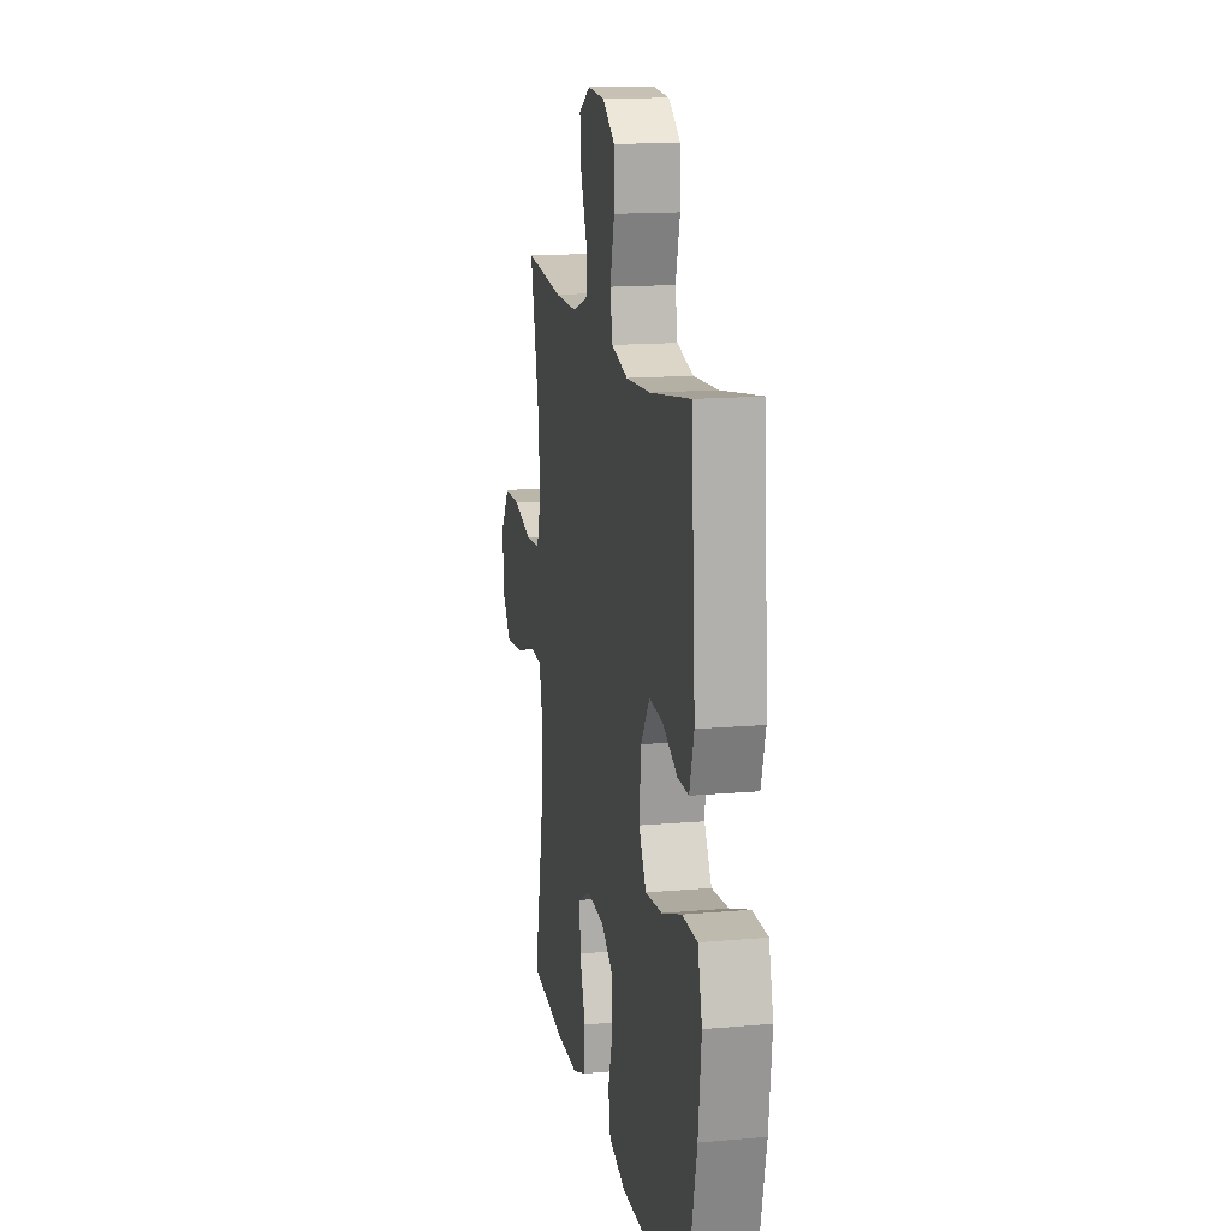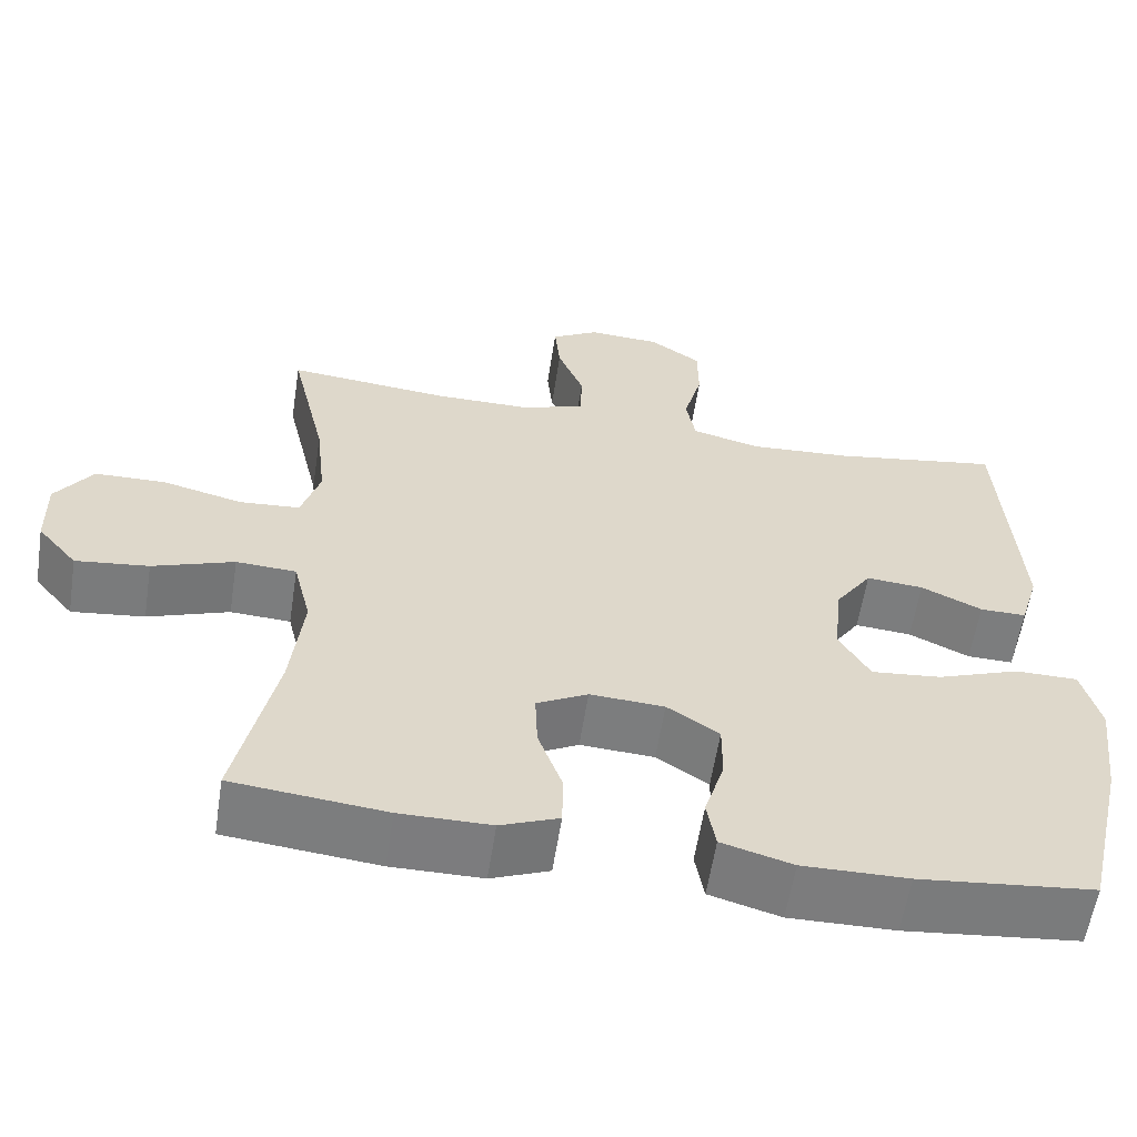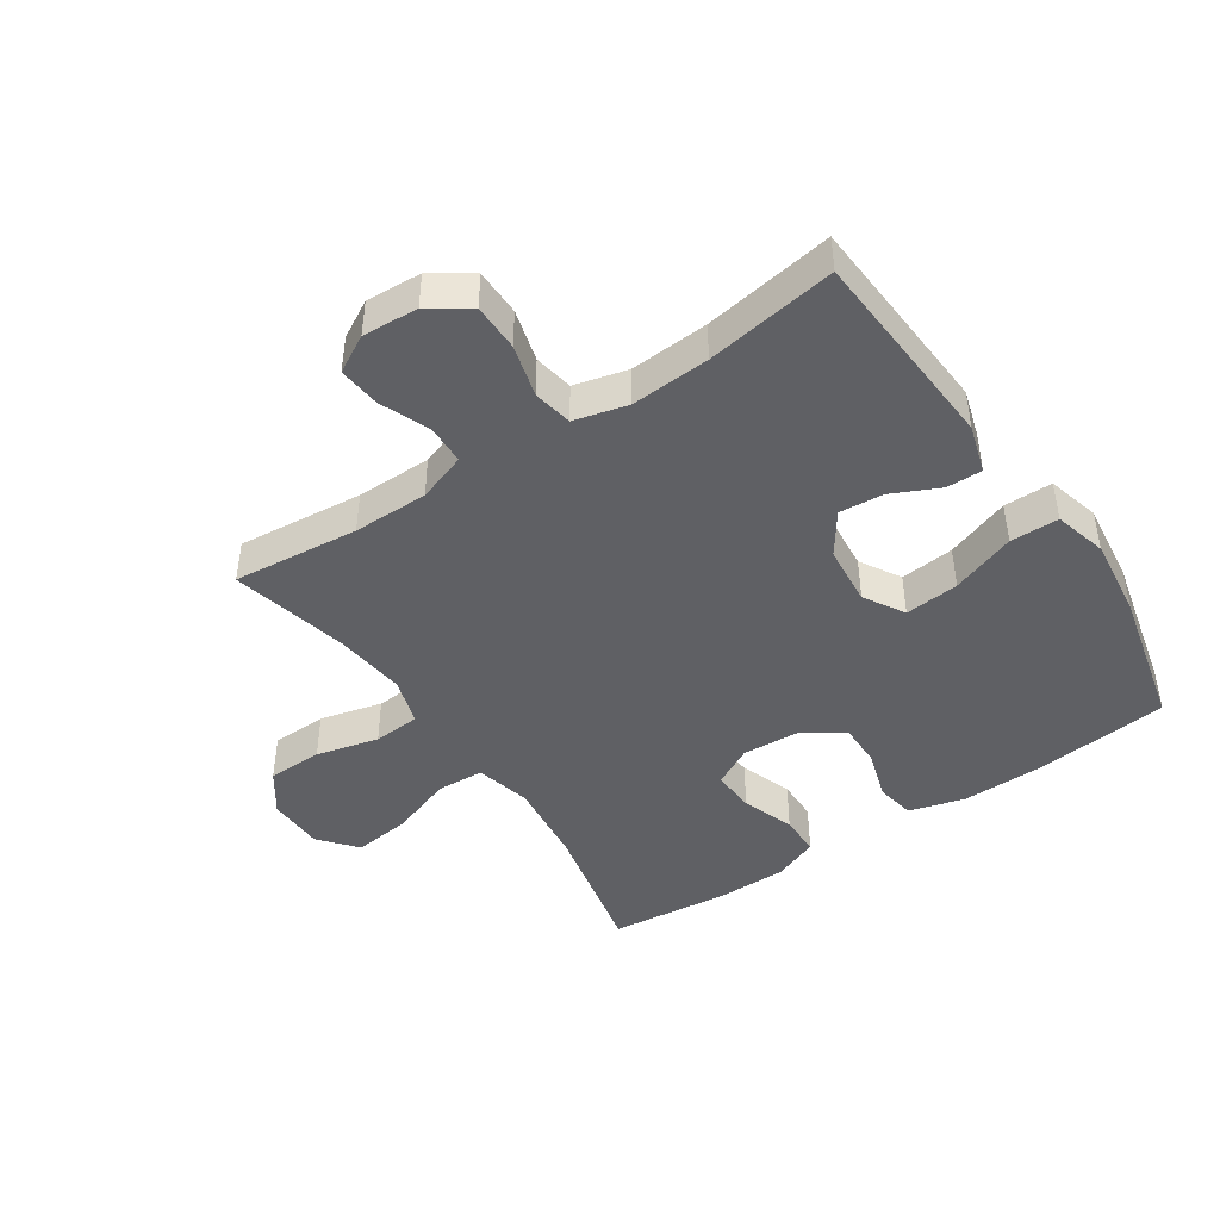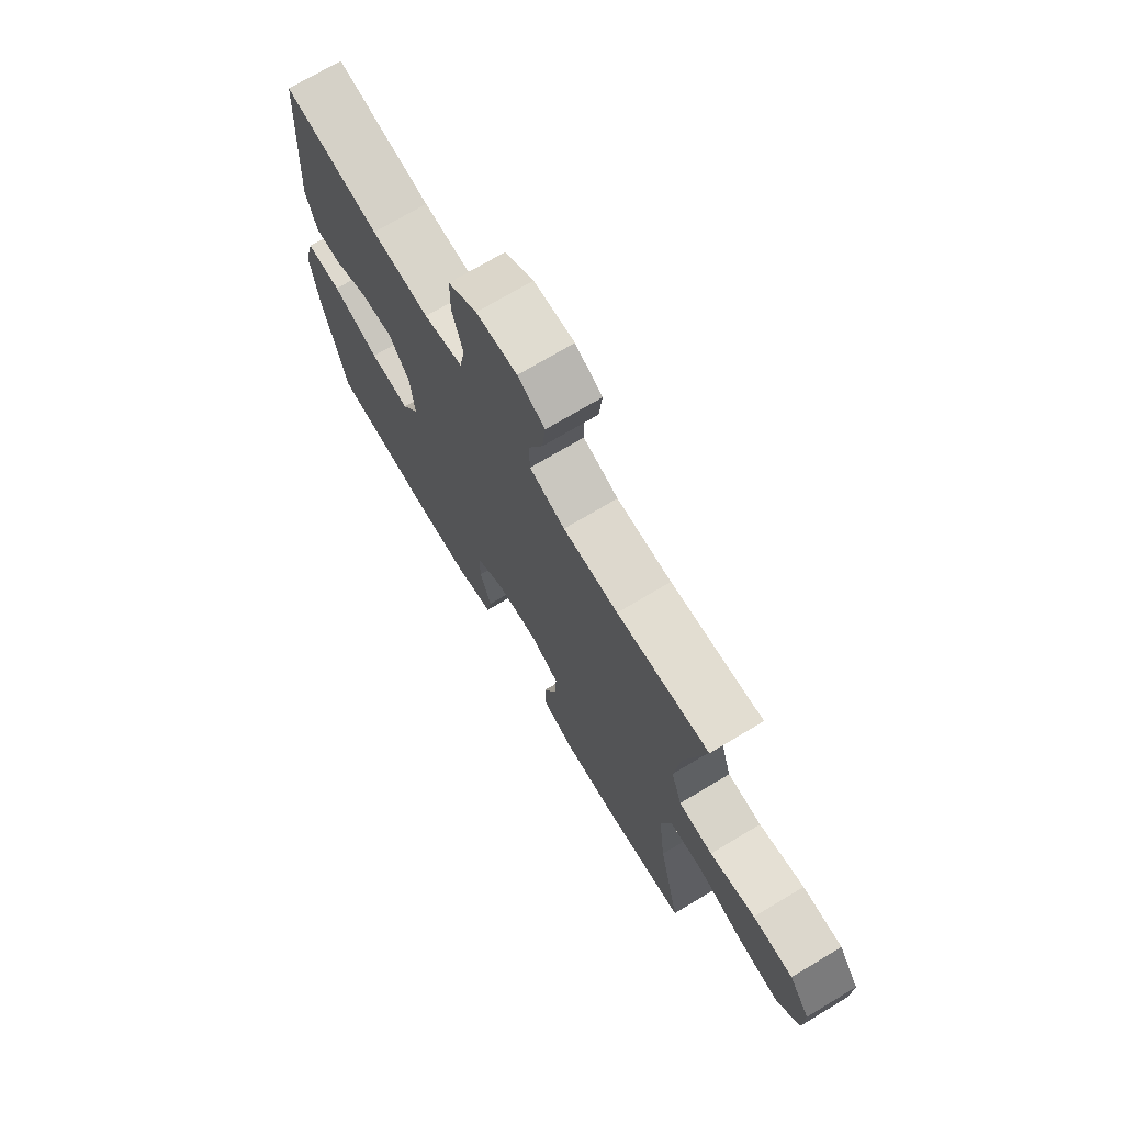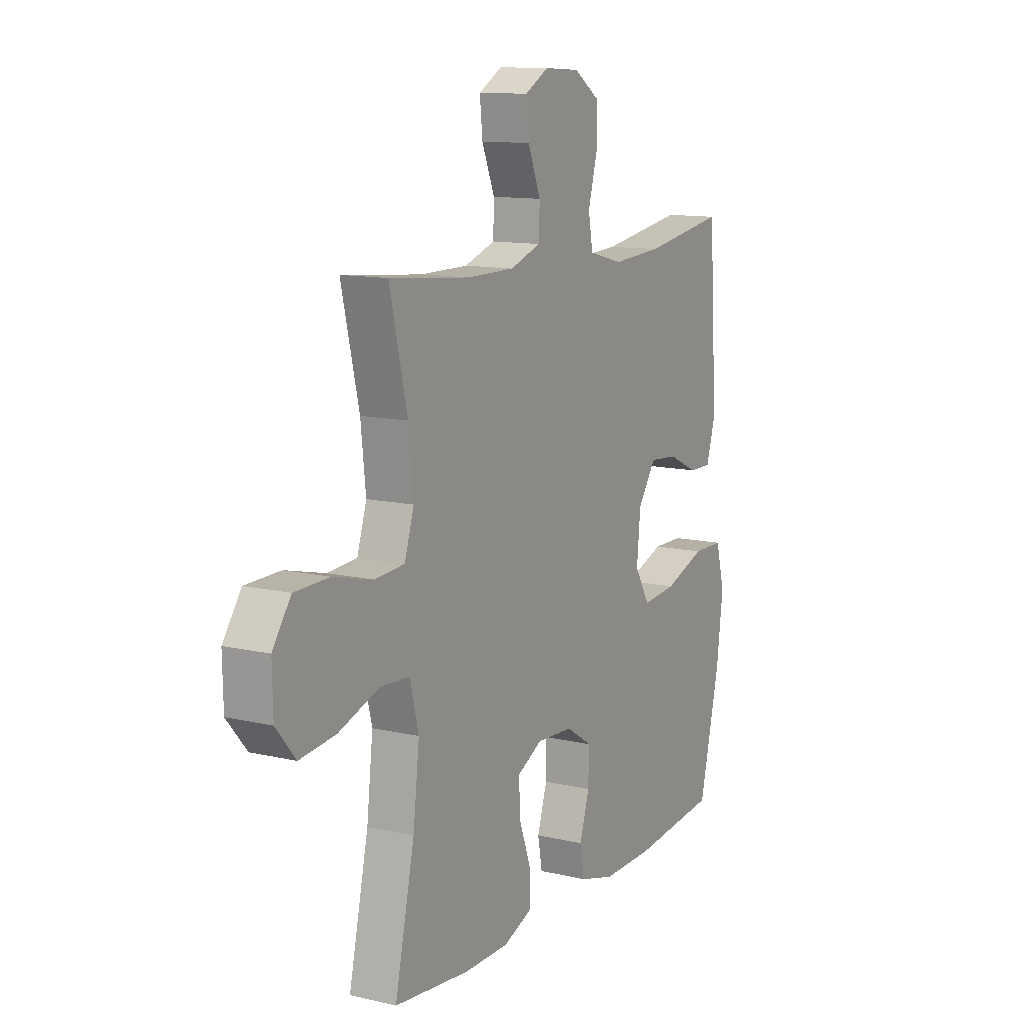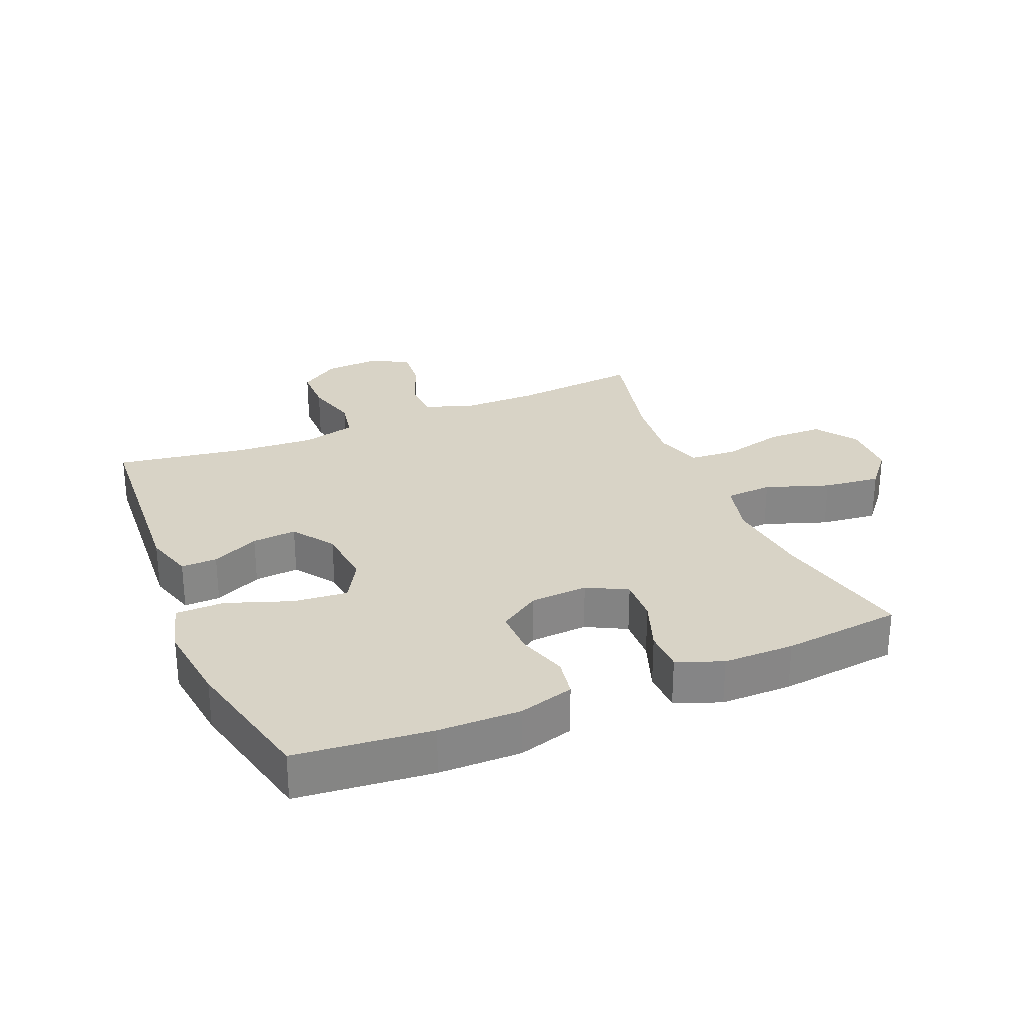
<metadata>
{"format":"obj","ext":"obj","renderer":"f3d","projection":"perspective","resolution":1024,"background":"white","views":[{"elev":15.2,"azim":79.3,"up":"+Z"},{"elev":-58.9,"azim":-8.8,"up":"+Z"},{"elev":-44.7,"azim":33.8,"up":"+Y"},{"elev":72.0,"azim":-120.9,"up":"+Z"},{"elev":12.0,"azim":-60.9,"up":"+Z"},{"elev":28.2,"azim":157.2,"up":"+Y"}]}
</metadata>
<code>
o path9614
v -0.4303 0.0375 0.2757
v -0.4176 0.0375 0.1599
v -0.4418 0.0375 0.08369
v -0.5179 0.0375 0.07807
v -0.6193 0.0375 0.1032
v -0.7089 0.0375 0.1014
v -0.7558 0.0375 0.03466
v -0.7539 0.0375 -0.05791
v -0.7035 0.0375 -0.1177
v -0.611 0.0375 -0.1068
v -0.5079 0.0375 -0.07054
v -0.4318 0.0375 -0.0747
v -0.4096 0.0375 -0.1645
v -0.4253 0.0375 -0.3024
v -0.4756 0.0375 -0.5329
v -0.2822 0.0375 -0.5536
v -0.1671 0.0375 -0.5532
v -0.0934 0.0375 -0.524
v -0.09245 0.0375 -0.4564
v -0.1231 0.0375 -0.3721
v -0.1261 0.0375 -0.3007
v -0.06153 0.0375 -0.2666
v 0.03236 0.0375 -0.2723
v 0.09794 0.0375 -0.315
v 0.09738 0.0375 -0.3881
v 0.0721 0.0375 -0.4692
v 0.0833 0.0375 -0.532
v 0.173 0.0375 -0.5575
v 0.3059 0.0375 -0.5557
v 0.5261 0.0375 -0.5329
v 0.5786 0.0375 -0.3075
v 0.5951 0.0375 -0.1733
v 0.572 0.0375 -0.08746
v 0.493 0.0375 -0.08669
v 0.3884 0.0375 -0.1244
v 0.3002 0.0375 -0.1333
v 0.2614 0.0375 -0.06753
v 0.2706 0.0375 0.03086
v 0.3174 0.0375 0.09817
v 0.3894 0.0375 0.09212
v 0.4661 0.0375 0.05615
v 0.5244 0.0375 0.05514
v 0.5482 0.0375 0.1341
v 0.5261 0.0375 0.469
v 0.3137 0.0375 0.4352
v 0.1853 0.0375 0.4272
v 0.0984 0.0375 0.4492
v 0.08676 0.0375 0.5134
v 0.11 0.0375 0.5986
v 0.1093 0.0375 0.6753
v 0.04483 0.0375 0.7189
v -0.04591 0.0375 0.7241
v -0.1064 0.0375 0.6902
v -0.09948 0.0375 0.6215
v -0.06661 0.0375 0.5411
v -0.06867 0.0375 0.4769
v -0.1477 0.0375 0.4494
v -0.2702 0.0375 0.4491
v -0.4756 0.0375 0.469
v -0.4303 -0.0375 0.2757
v -0.4176 -0.0375 0.1599
v -0.4418 -0.0375 0.08369
v -0.5179 -0.0375 0.07807
v -0.6193 -0.0375 0.1032
v -0.7089 -0.0375 0.1014
v -0.7558 -0.0375 0.03466
v -0.7539 -0.0375 -0.05791
v -0.7035 -0.0375 -0.1177
v -0.611 -0.0375 -0.1068
v -0.5079 -0.0375 -0.07054
v -0.4318 -0.0375 -0.0747
v -0.4096 -0.0375 -0.1645
v -0.4253 -0.0375 -0.3024
v -0.4756 -0.0375 -0.5329
v -0.2822 -0.0375 -0.5536
v -0.1671 -0.0375 -0.5532
v -0.0934 -0.0375 -0.524
v -0.09245 -0.0375 -0.4564
v -0.1231 -0.0375 -0.3721
v -0.1261 -0.0375 -0.3007
v -0.06153 -0.0375 -0.2666
v 0.03236 -0.0375 -0.2723
v 0.09794 -0.0375 -0.315
v 0.09738 -0.0375 -0.3881
v 0.0721 -0.0375 -0.4692
v 0.0833 -0.0375 -0.532
v 0.173 -0.0375 -0.5575
v 0.3059 -0.0375 -0.5557
v 0.5261 -0.0375 -0.5329
v 0.5786 -0.0375 -0.3075
v 0.5951 -0.0375 -0.1733
v 0.572 -0.0375 -0.08746
v 0.493 -0.0375 -0.08669
v 0.3884 -0.0375 -0.1244
v 0.3002 -0.0375 -0.1333
v 0.2614 -0.0375 -0.06753
v 0.2706 -0.0375 0.03086
v 0.3174 -0.0375 0.09817
v 0.3894 -0.0375 0.09212
v 0.4661 -0.0375 0.05615
v 0.5244 -0.0375 0.05514
v 0.5482 -0.0375 0.1341
v 0.5261 -0.0375 0.469
v 0.3137 -0.0375 0.4352
v 0.1853 -0.0375 0.4272
v 0.0984 -0.0375 0.4492
v 0.08676 -0.0375 0.5134
v 0.11 -0.0375 0.5986
v 0.1093 -0.0375 0.6753
v 0.04483 -0.0375 0.7189
v -0.04591 -0.0375 0.7241
v -0.1064 -0.0375 0.6902
v -0.09948 -0.0375 0.6215
v -0.06661 -0.0375 0.5411
v -0.06867 -0.0375 0.4769
v -0.1477 -0.0375 0.4494
v -0.2702 -0.0375 0.4491
v -0.4756 -0.0375 0.469
v -0.7089 0.0375 0.1014
v -0.7558 0.0375 0.03466
v -0.7539 0.0375 -0.05791
v -0.7035 0.0375 -0.1177
v -0.6193 0.0375 0.1032
v -0.611 0.0375 -0.1068
v -0.5179 0.0375 0.07807
v -0.5079 0.0375 -0.07054
v -0.4418 0.0375 0.08369
v -0.4418 0.0375 0.08369
v -0.4318 0.0375 -0.0747
v -0.4318 0.0375 -0.0747
v -0.4756 0.0375 0.469
v -0.4756 0.0375 0.469
v -0.4303 0.0375 0.2757
v -0.4253 0.0375 -0.3024
v -0.4756 0.0375 -0.5329
v -0.4756 0.0375 -0.5329
v -0.4176 0.0375 0.1599
v -0.4096 0.0375 -0.1645
v -0.2822 0.0375 -0.5536
v -0.2702 0.0375 0.4491
v -0.1671 0.0375 -0.5532
v -0.1477 0.0375 0.4494
v -0.1231 0.0375 -0.3721
v -0.1261 0.0375 -0.3007
v -0.1261 0.0375 -0.3007
v -0.0934 0.0375 -0.524
v -0.0934 0.0375 -0.524
v -0.06867 0.0375 0.4769
v -0.06867 0.0375 0.4769
v -0.06153 0.0375 -0.2666
v -0.09245 0.0375 -0.4564
v -0.04591 0.0375 0.7241
v -0.1064 0.0375 0.6902
v -0.1064 0.0375 0.6902
v -0.09948 0.0375 0.6215
v -0.06661 0.0375 0.5411
v 0.03236 0.0375 -0.2723
v 0.04483 0.0375 0.7189
v 0.09794 0.0375 -0.315
v 0.1093 0.0375 0.6753
v 0.09738 0.0375 -0.3881
v 0.0721 0.0375 -0.4692
v 0.0833 0.0375 -0.532
v 0.0833 0.0375 -0.532
v 0.173 0.0375 -0.5575
v 0.11 0.0375 0.5986
v 0.08676 0.0375 0.5134
v 0.0984 0.0375 0.4492
v 0.0984 0.0375 0.4492
v 0.1853 0.0375 0.4272
v 0.3059 0.0375 -0.5557
v 0.3137 0.0375 0.4352
v 0.2614 0.0375 -0.06753
v 0.2706 0.0375 0.03086
v 0.3002 0.0375 -0.1333
v 0.3002 0.0375 -0.1333
v 0.3174 0.0375 0.09817
v 0.3884 0.0375 -0.1244
v 0.3894 0.0375 0.09212
v 0.493 0.0375 -0.08669
v 0.4661 0.0375 0.05615
v 0.5261 0.0375 0.469
v 0.5261 0.0375 0.469
v 0.5244 0.0375 0.05514
v 0.5244 0.0375 0.05514
v 0.572 0.0375 -0.08746
v 0.572 0.0375 -0.08746
v 0.5261 0.0375 -0.5329
v 0.5261 0.0375 -0.5329
v 0.5482 0.0375 0.1341
v 0.5786 0.0375 -0.3075
v 0.5951 0.0375 -0.1733
v -0.7089 -0.0375 0.1014
v -0.7558 -0.0375 0.03466
v -0.7539 -0.0375 -0.05791
v -0.7035 -0.0375 -0.1177
v -0.6193 -0.0375 0.1032
v -0.611 -0.0375 -0.1068
v -0.5179 -0.0375 0.07807
v -0.5079 -0.0375 -0.07054
v -0.4418 -0.0375 0.08369
v -0.4418 -0.0375 0.08369
v -0.4318 -0.0375 -0.0747
v -0.4318 -0.0375 -0.0747
v -0.4756 -0.0375 0.469
v -0.4756 -0.0375 0.469
v -0.4303 -0.0375 0.2757
v -0.4253 -0.0375 -0.3024
v -0.4756 -0.0375 -0.5329
v -0.4756 -0.0375 -0.5329
v -0.4176 -0.0375 0.1599
v -0.4096 -0.0375 -0.1645
v -0.2822 -0.0375 -0.5536
v -0.2702 -0.0375 0.4491
v -0.1671 -0.0375 -0.5532
v -0.1477 -0.0375 0.4494
v -0.1231 -0.0375 -0.3721
v -0.1261 -0.0375 -0.3007
v -0.1261 -0.0375 -0.3007
v -0.0934 -0.0375 -0.524
v -0.0934 -0.0375 -0.524
v -0.06867 -0.0375 0.4769
v -0.06867 -0.0375 0.4769
v -0.06153 -0.0375 -0.2666
v -0.09245 -0.0375 -0.4564
v -0.04591 -0.0375 0.7241
v -0.1064 -0.0375 0.6902
v -0.1064 -0.0375 0.6902
v -0.09948 -0.0375 0.6215
v -0.06661 -0.0375 0.5411
v 0.03236 -0.0375 -0.2723
v 0.04483 -0.0375 0.7189
v 0.09794 -0.0375 -0.315
v 0.1093 -0.0375 0.6753
v 0.09738 -0.0375 -0.3881
v 0.0721 -0.0375 -0.4692
v 0.0833 -0.0375 -0.532
v 0.0833 -0.0375 -0.532
v 0.173 -0.0375 -0.5575
v 0.11 -0.0375 0.5986
v 0.08676 -0.0375 0.5134
v 0.0984 -0.0375 0.4492
v 0.0984 -0.0375 0.4492
v 0.1853 -0.0375 0.4272
v 0.3059 -0.0375 -0.5557
v 0.3137 -0.0375 0.4352
v 0.2614 -0.0375 -0.06753
v 0.2706 -0.0375 0.03086
v 0.3002 -0.0375 -0.1333
v 0.3002 -0.0375 -0.1333
v 0.3174 -0.0375 0.09817
v 0.3884 -0.0375 -0.1244
v 0.3894 -0.0375 0.09212
v 0.493 -0.0375 -0.08669
v 0.4661 -0.0375 0.05615
v 0.5261 -0.0375 0.469
v 0.5261 -0.0375 0.469
v 0.5244 -0.0375 0.05514
v 0.5244 -0.0375 0.05514
v 0.572 -0.0375 -0.08746
v 0.572 -0.0375 -0.08746
v 0.5261 -0.0375 -0.5329
v 0.5261 -0.0375 -0.5329
v 0.5482 -0.0375 0.1341
v 0.5786 -0.0375 -0.3075
v 0.5951 -0.0375 -0.1733
f 241 222 242
f 225 215 220
f 251 253 246
f 201 224 211
f 242 216 248
f 194 195 198
f 197 198 199
f 254 266 260
f 217 215 225
f 264 255 258
f 193 194 197
f 226 229 232
f 233 235 245
f 207 214 205
f 216 211 248
f 211 224 248
f 239 235 236
f 194 198 197
f 207 211 214
f 244 251 246
f 252 265 266
f 245 235 239
f 201 203 224
f 248 224 247
f 224 212 218
f 213 208 209
f 244 248 251
f 227 229 226
f 224 231 247
f 247 233 249
f 218 208 217
f 264 253 255
f 240 230 241
f 203 212 224
f 242 222 216
f 246 253 264
f 212 208 218
f 199 200 201
f 233 247 231
f 232 229 240
f 214 211 216
f 240 229 230
f 198 195 196
f 203 201 200
f 265 245 262
f 242 248 244
f 249 233 245
f 249 265 252
f 230 222 241
f 239 236 237
f 249 245 265
f 213 217 208
f 246 264 256
f 200 199 198
f 234 232 240
f 215 217 213
f 252 266 254
f 6 7 66 65
f 7 8 67 66
f 8 9 68 67
f 5 6 65 64
f 9 10 69 68
f 4 5 64 63
f 10 11 70 69
f 128 4 63 202
f 11 130 204 70
f 132 1 60 206
f 14 136 210 73
f 2 3 62 61
f 12 13 72 71
f 1 2 61 60
f 13 14 73 72
f 15 16 75 74
f 58 59 118 117
f 16 17 76 75
f 57 58 117 116
f 20 145 219 79
f 17 147 221 76
f 149 57 116 223
f 21 22 81 80
f 19 20 79 78
f 18 19 78 77
f 52 154 228 111
f 53 54 113 112
f 54 55 114 113
f 55 56 115 114
f 22 23 82 81
f 51 52 111 110
f 23 24 83 82
f 50 51 110 109
f 25 26 85 84
f 26 164 238 85
f 27 28 87 86
f 49 50 109 108
f 48 49 108 107
f 169 48 107 243
f 24 25 84 83
f 46 47 106 105
f 28 29 88 87
f 45 46 105 104
f 37 38 97 96
f 176 37 96 250
f 38 39 98 97
f 35 36 95 94
f 39 40 99 98
f 34 35 94 93
f 40 41 100 99
f 183 45 104 257
f 41 185 259 100
f 187 34 93 261
f 29 189 263 88
f 42 43 102 101
f 43 44 103 102
f 30 31 90 89
f 32 33 92 91
f 31 32 91 90
f 167 168 148
f 151 146 141
f 177 172 179
f 127 137 150
f 168 174 142
f 120 124 121
f 123 125 124
f 180 186 192
f 143 151 141
f 190 184 181
f 119 123 120
f 152 158 155
f 159 171 161
f 133 131 140
f 142 174 137
f 137 174 150
f 165 162 161
f 120 123 124
f 133 140 137
f 170 172 177
f 178 192 191
f 171 165 161
f 127 150 129
f 174 173 150
f 150 144 138
f 139 135 134
f 170 177 174
f 153 152 155
f 150 173 157
f 173 175 159
f 144 143 134
f 190 181 179
f 166 167 156
f 129 150 138
f 168 142 148
f 172 190 179
f 138 144 134
f 125 127 126
f 159 157 173
f 158 166 155
f 140 142 137
f 166 156 155
f 124 122 121
f 129 126 127
f 191 188 171
f 168 170 174
f 175 171 159
f 175 178 191
f 156 167 148
f 165 163 162
f 175 191 171
f 139 134 143
f 172 182 190
f 126 124 125
f 160 166 158
f 141 139 143
f 178 180 192

</code>
